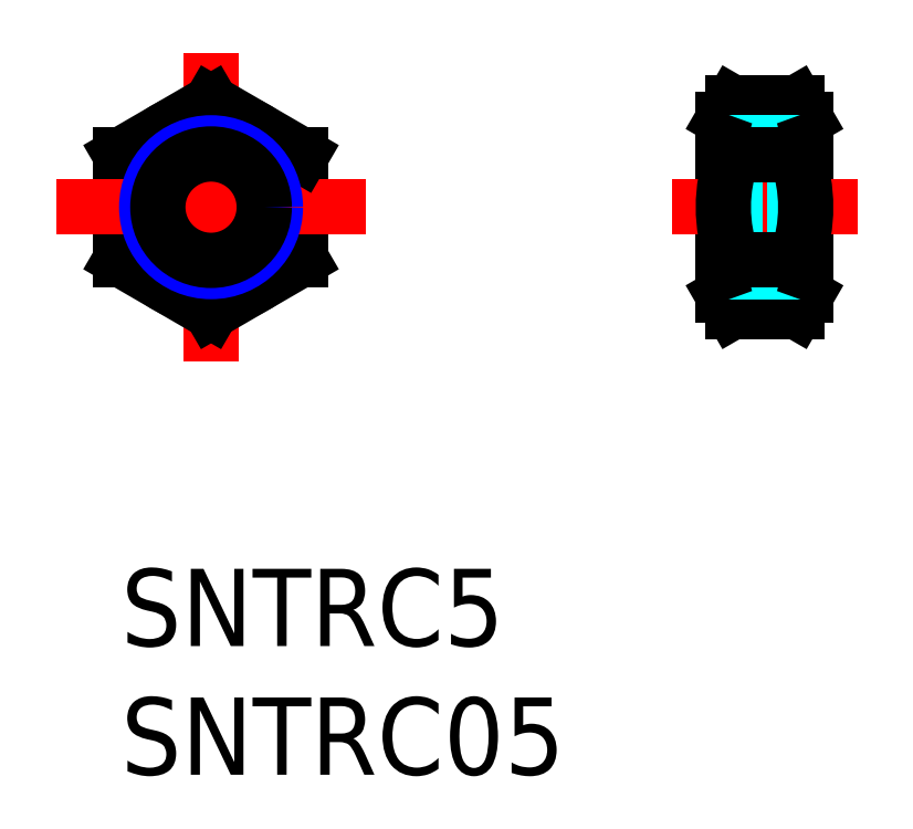
<metadata>
{"format":"dxf","ext":"dxf","renderer":"ezdxf+matplotlib","layout":"modelspace","background":"white","min_lineweight":24,"dpi":150}
</metadata>
<code>
0
SECTION
2
ENTITIES
0
INSERT
8
MSM_CONTINUOUS
2
*U4
10
0
20
0
30
0
0
INSERT
8
MSM_CONTINUOUS
2
*U5
10
0
20
0
30
0
0
CIRCLE
8
MSM_CONTINUOUS
10
3.5
20
14.05
30
0
40
3.5
0
LINE
8
MSM_CONTINUOUS
10
0
20
16.07
30
0
11
0
21
12.03
31
0
0
LINE
8
MSM_CONTINUOUS
10
7
20
12.03
30
0
11
7
21
16.07
31
0
0
LINE
8
MSM_CENTER
10
3.5
20
20.05
30
0
11
3.5
21
8.05
31
0
0
LINE
8
MSM_CONTINUOUS
10
0
20
12.03
30
0
11
3.5
21
10
31
0
0
LINE
8
MSM_CONTINUOUS
10
3.5
20
10
30
0
11
7
21
12.03
31
0
0
LINE
8
MSM_CONTINUOUS
10
3.5
20
18.1
30
0
11
0
21
16.07
31
0
0
LINE
8
MSM_CENTER
10
-2.5
20
14.05
30
0
11
9.5
21
14.05
31
0
0
LINE
8
MSM_CONTINUOUS
10
7
20
16.07
30
0
11
3.5
21
18.1
31
0
0
LINE
8
MSM_CONTINUOUS
10
26.6
20
10.62
30
0
11
26.6
21
17.48
31
0
0
LINE
8
MSM_CONTINUOUS
10
23.4
20
10.62
30
0
11
23.4
21
17.48
31
0
0
LINE
8
MSM_CONTINUOUS
10
26.6
20
10.62
30
0
11
26.6
21
17.48
31
0
0
LINE
8
MSM_CONTINUOUS
10
23.76
20
10
30
0
11
26.25
21
10
31
0
0
LINE
8
MSM_CONTINUOUS
10
23.4
20
10.62
30
0
11
23.76
21
10
31
0
0
LINE
8
MSM_CONTINUOUS
10
26.6
20
10.62
30
0
11
26.25
21
10
31
0
0
LINE
8
MSM_CONTINUOUS
10
23.76
20
18.1
30
0
11
26.25
21
18.1
31
0
0
LINE
8
MSM_CENTER
10
21.4
20
14.05
30
0
11
28.6
21
14.05
31
0
0
LINE
8
MSM_CONTINUOUS
10
23.4
20
17.48
30
0
11
23.76
21
18.1
31
0
0
LINE
8
MSM_CONTINUOUS
10
26.6
20
17.48
30
0
11
26.25
21
18.1
31
0
0
CIRCLE
8
MSM_NARROW
10
3.5
20
14.05
30
0
40
2.5
0
CIRCLE
8
MSM_CONTINUOUS
10
3.5
20
14.05
30
0
40
2.067
0
LINE
8
MSM_DASHED
10
23.84
20
11.98
30
0
11
23.84
21
16.12
31
0
0
LINE
8
MSM_DASHED
10
26.17
20
11.98
30
0
11
26.17
21
16.12
31
0
0
LINE
8
MSM_DASHED
10
26.17
20
11.98
30
0
11
23.84
21
11.98
31
0
0
LINE
8
MSM_DASHED
10
26.6
20
11.55
30
0
11
23.4
21
11.55
31
0
0
LINE
8
MSM_DASHED
10
23.4
20
11.55
30
0
11
23.84
21
11.98
31
0
0
LINE
8
MSM_DASHED
10
26.6
20
11.55
30
0
11
26.17
21
11.98
31
0
0
LINE
8
MSM_DASHED
10
26.17
20
16.12
30
0
11
23.84
21
16.12
31
0
0
LINE
8
MSM_DASHED
10
26.6
20
16.55
30
0
11
23.4
21
16.55
31
0
0
LINE
8
MSM_DASHED
10
23.4
20
16.55
30
0
11
23.84
21
16.12
31
0
0
LINE
8
MSM_DASHED
10
26.6
20
16.55
30
0
11
26.17
21
16.12
31
0
0
ARC
8
MSM_CONTINUOUS
10
25.02
20
17.09
30
0
40
1.619
50
158.8
51
218.8
0
ARC
8
MSM_CONTINUOUS
10
29.3
20
14.05
30
0
40
5.893
50
159.9
51
200.1
0
ARC
8
MSM_CONTINUOUS
10
20.71
20
14.05
30
0
40
5.893
50
339.9
51
20.05
0
ARC
8
MSM_CONTINUOUS
10
24.98
20
17.09
30
0
40
1.619
50
321.2
51
21.2
0
LINE
8
MSM_CONTINUOUS
10
23.76
20
16.07
30
0
11
26.25
21
16.07
31
0
0
ARC
8
MSM_CONTINUOUS
10
24.98
20
11.01
30
0
40
1.619
50
338.8
51
38.8
0
LINE
8
MSM_CONTINUOUS
10
23.76
20
12.03
30
0
11
26.25
21
12.03
31
0
0
ARC
8
MSM_CONTINUOUS
10
25.02
20
11.01
30
0
40
1.619
50
141.2
51
201.2
0
ENDSEC
0
EOF

</code>
